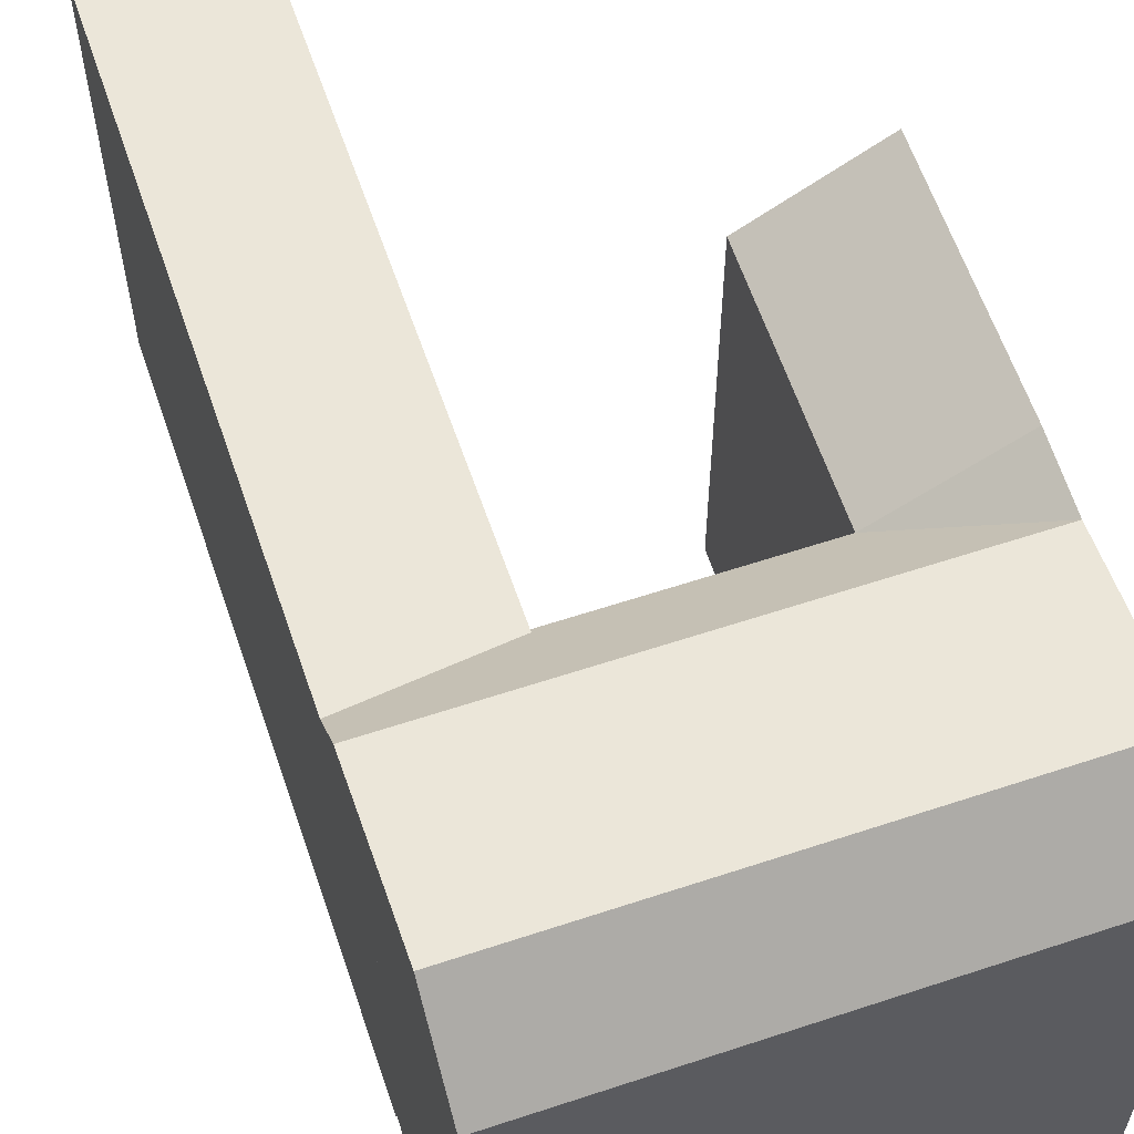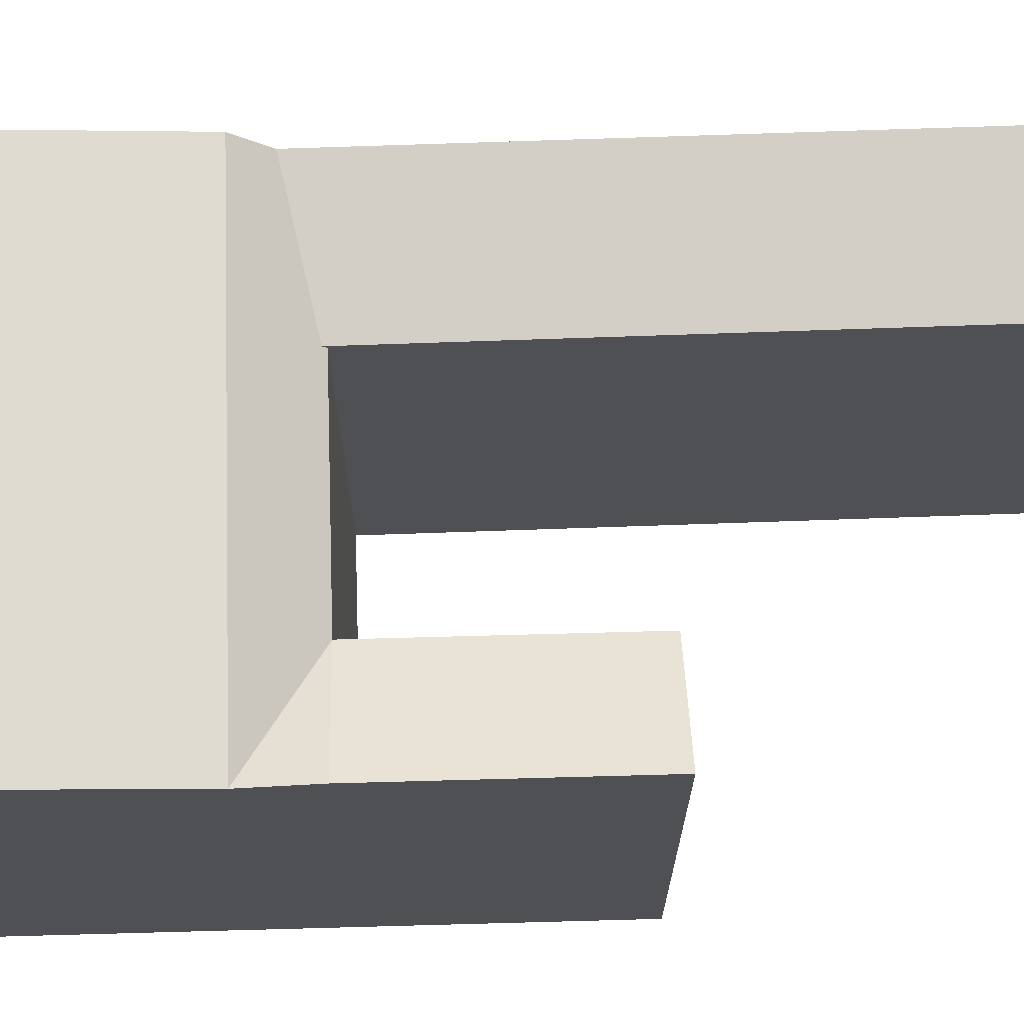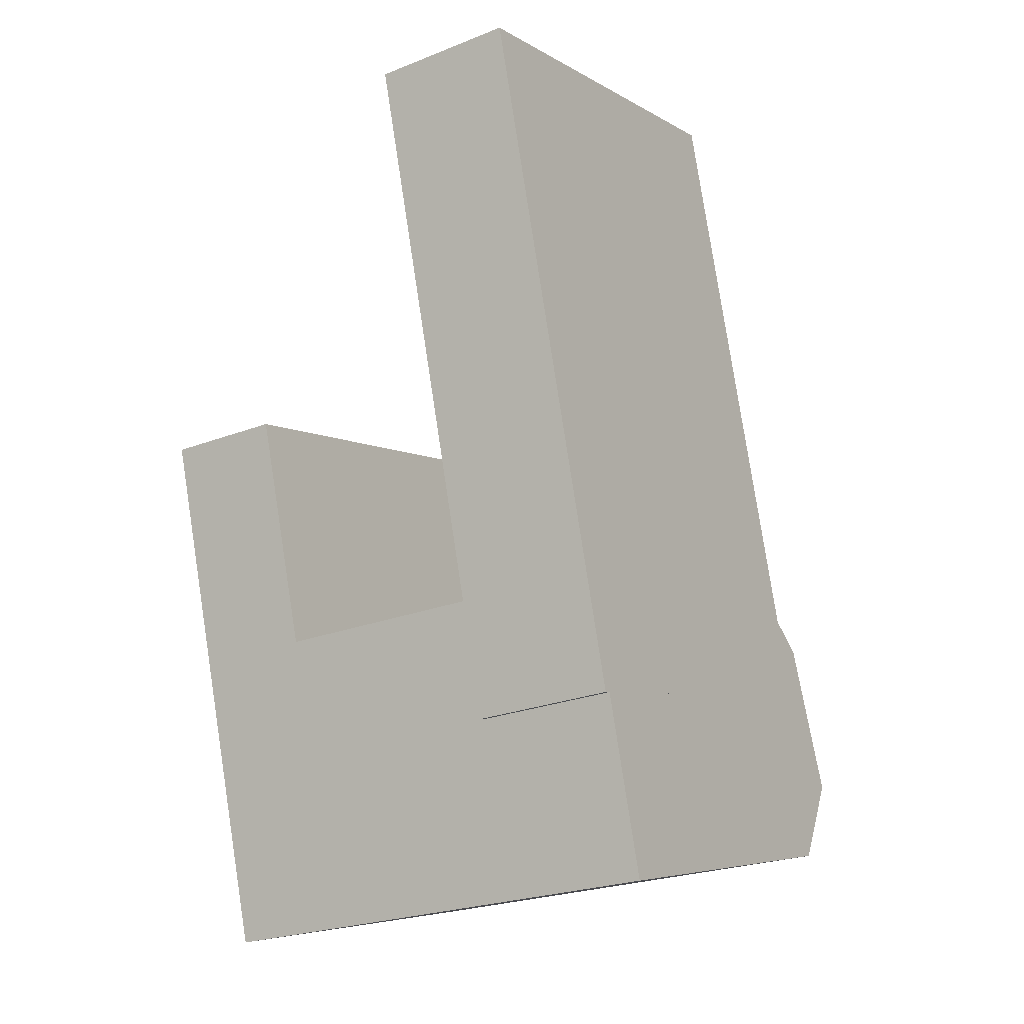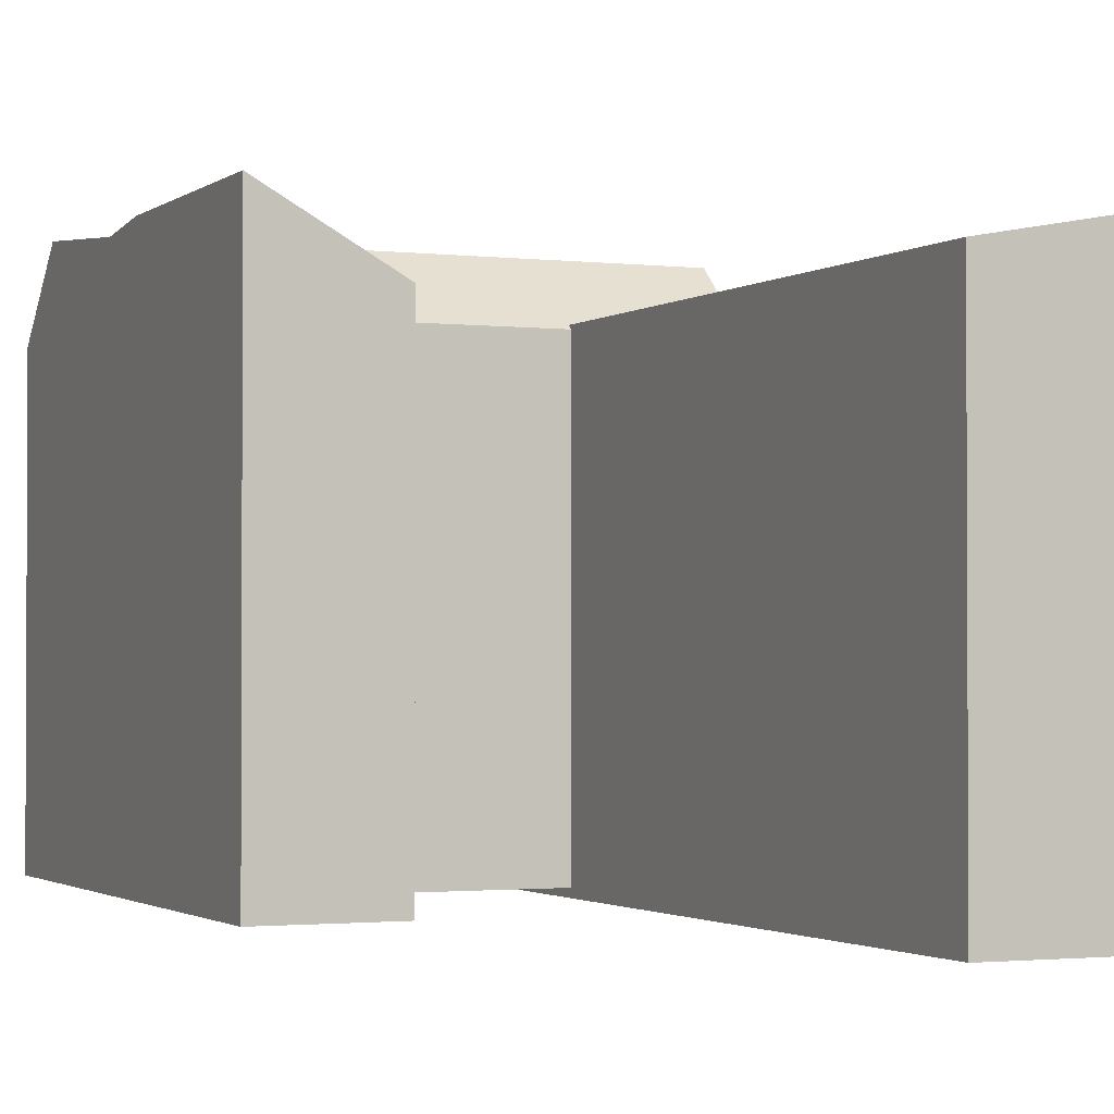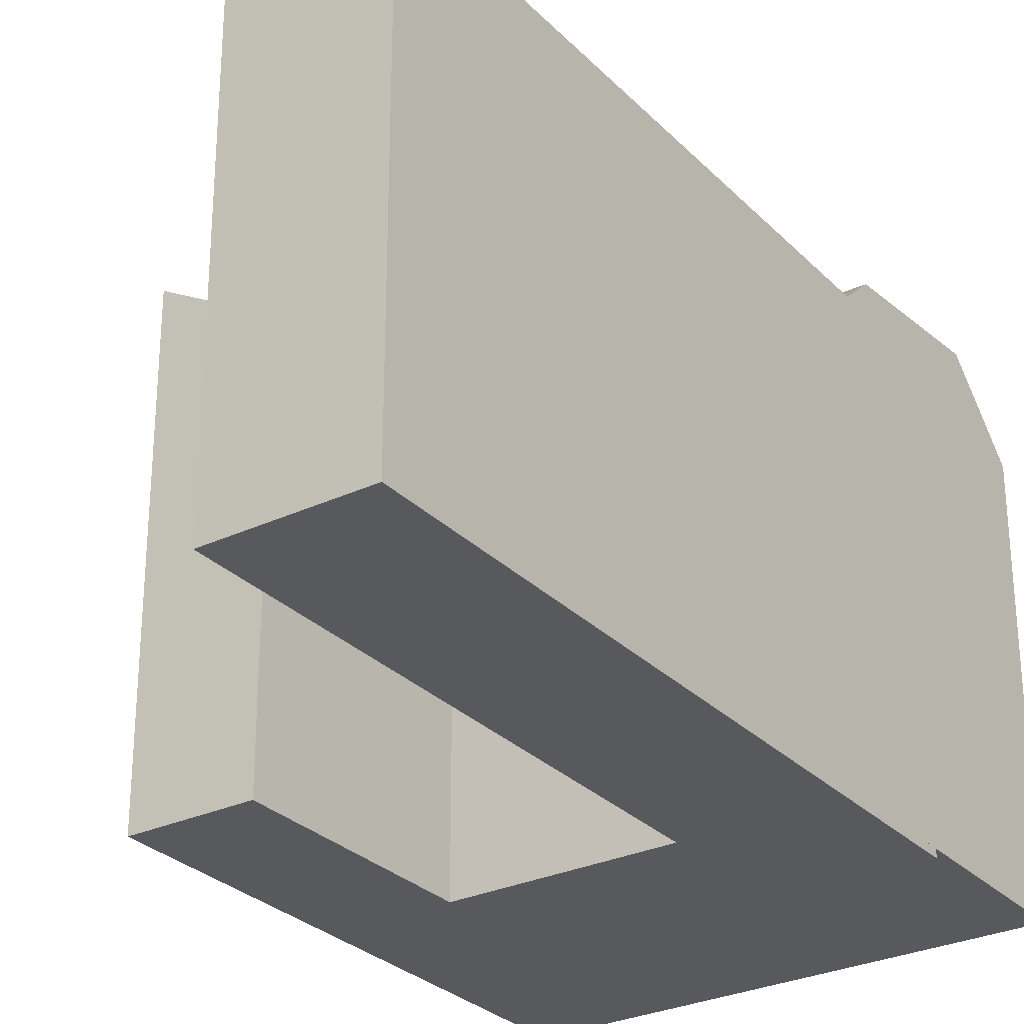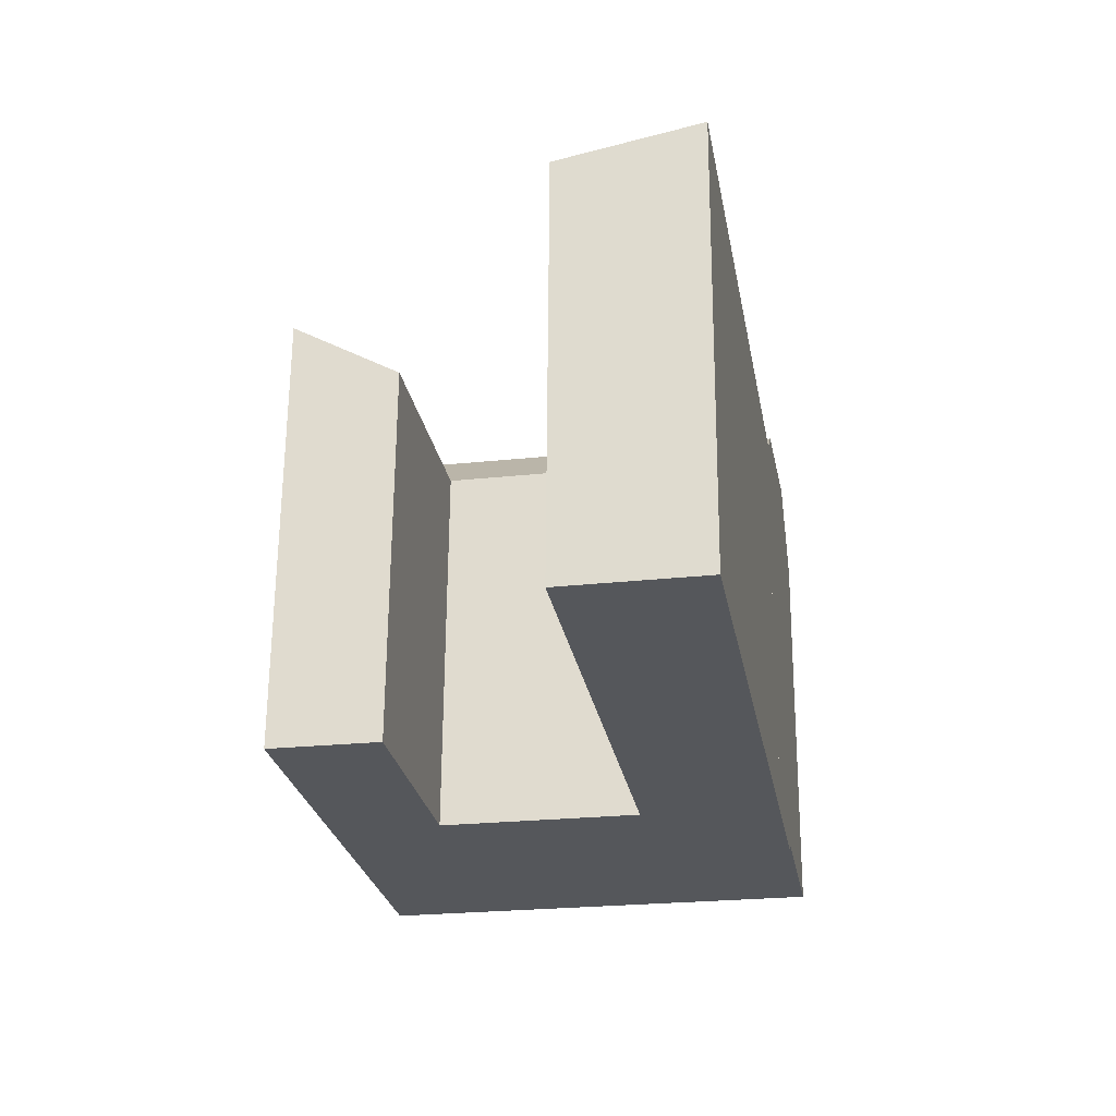
<metadata>
{"format":"obj","ext":"obj","renderer":"f3d","projection":"perspective","resolution":1024,"background":"white","views":[{"elev":60.2,"azim":151.2,"up":"+Y"},{"elev":71.1,"azim":-102.0,"up":"+Y"},{"elev":-5.8,"azim":30.7,"up":"+Z"},{"elev":-1.7,"azim":-33.9,"up":"+Y"},{"elev":-29.1,"azim":24.7,"up":"+Y"},{"elev":63.5,"azim":0.4,"up":"+Z"}]}
</metadata>
<code>
v  0.0004087 19.21 -0.0006078
v  11.77 20.38 -29.45
v  5.4 19.21 -30.62
v  6.37 20.38 1.169
v  13.19 19.04 -37.49
v  -3.332 22.41 -36.99
v  12.6 22.41 -34.16
v  -2.72 19.04 -40.31
v  -8.592 22.41 -37.92
v  -7.979 19.04 -41.24
v  -4.634 21.74 -29.92
v  11.35 21.74 -27.09
v  -9.893 21.74 -30.85
v  -5.182 19.04 -26.94
v  10.83 19.04 -24.1
v  -10.44 22.06 -27.88
v  -7.147 19.04 -16.28
v  -12.41 22.06 -17.19
v  0 0 0
v  11.77 1.803e-15 -29.45
v  6.369 -7.163e-17 1.17
v  5.4 1.875e-15 -30.62
v  -12.41 0.35 -17.19
v  -5.183 0.35 -26.94
v  -7.148 0.35 -16.28
v  -10.44 0.35 -27.87
v  11.35 0.35 -27.09
v  10.83 0.35 -24.1
v  12.6 0.35 -34.16
v  -9.894 0.35 -30.85
v  -8.592 0.35 -37.92
v  13.19 0.35 -37.49
v  -2.72 0.35 -40.31
v  -7.979 0.35 -41.24
g defaultobject
f 1 2 3
f 2 1 4
f 5 6 7
f 6 5 8
f 6 8 9
f 9 8 10
f 7 11 12
f 11 7 6
f 11 6 13
f 13 6 9
f 12 14 15
f 14 12 11
f 14 11 13
f 13 16 14
f 17 16 18
f 16 17 14
f 19 20 21
f 20 19 22
f 23 24 25
f 24 23 26
f 24 27 28
f 27 24 29
f 29 24 26
f 29 26 30
f 29 30 31
f 29 31 32
f 32 31 33
f 33 31 34
f 12 5 7
f 5 12 15
f 5 15 32
f 32 15 28
f 32 28 29
f 29 28 27
f 32 8 5
f 8 32 10
f 10 32 34
f 34 32 33
f 28 14 24
f 14 28 15
f 24 17 25
f 17 24 14
f 25 18 23
f 18 25 17
f 20 4 21
f 4 20 2
f 21 1 19
f 1 21 4
f 1 22 19
f 22 1 3
f 3 20 22
f 20 3 2
f 10 13 9
f 13 18 16
f 18 13 23
f 23 13 10
f 23 10 34
f 23 34 31
f 23 31 30
f 23 30 26

</code>
